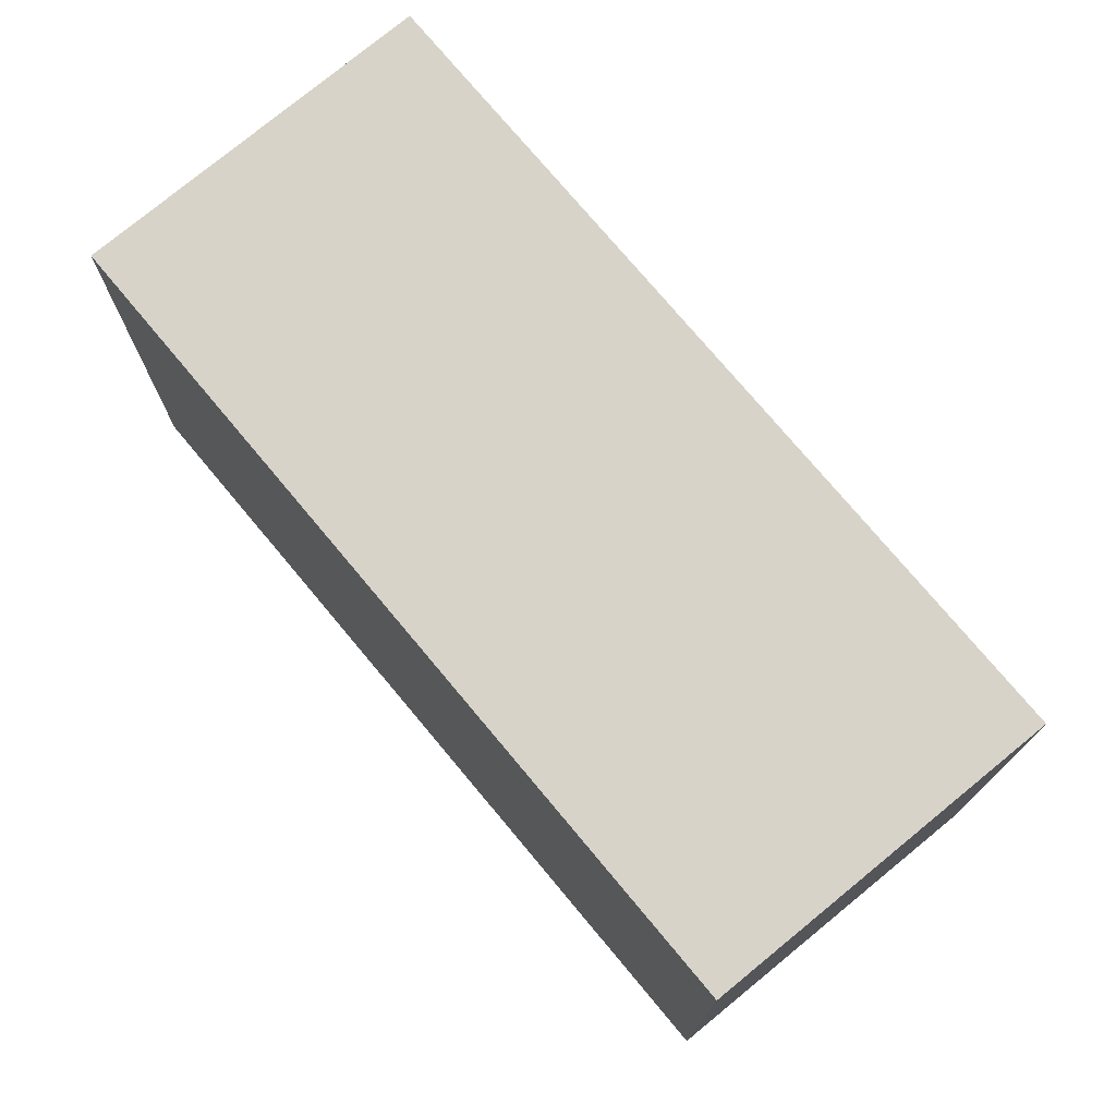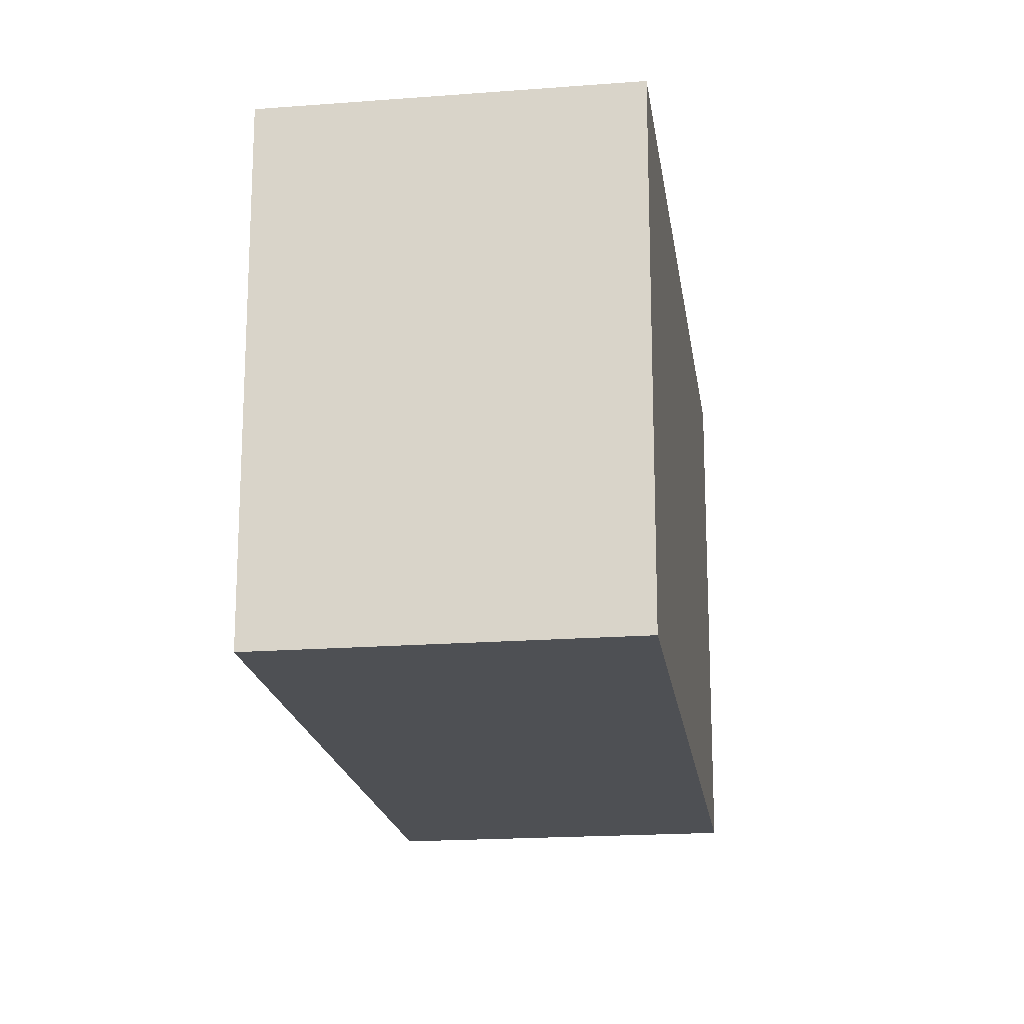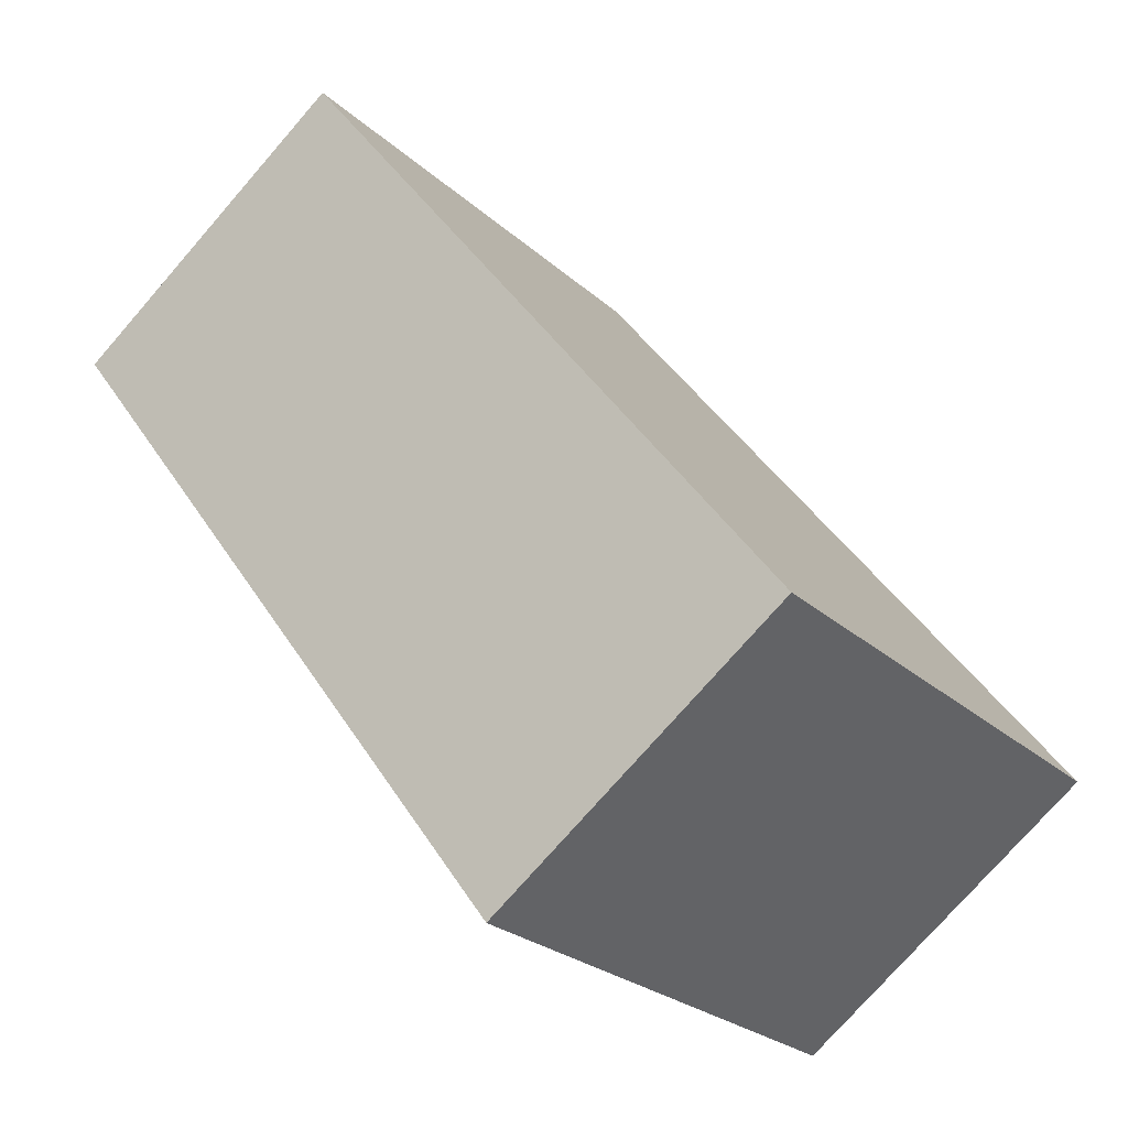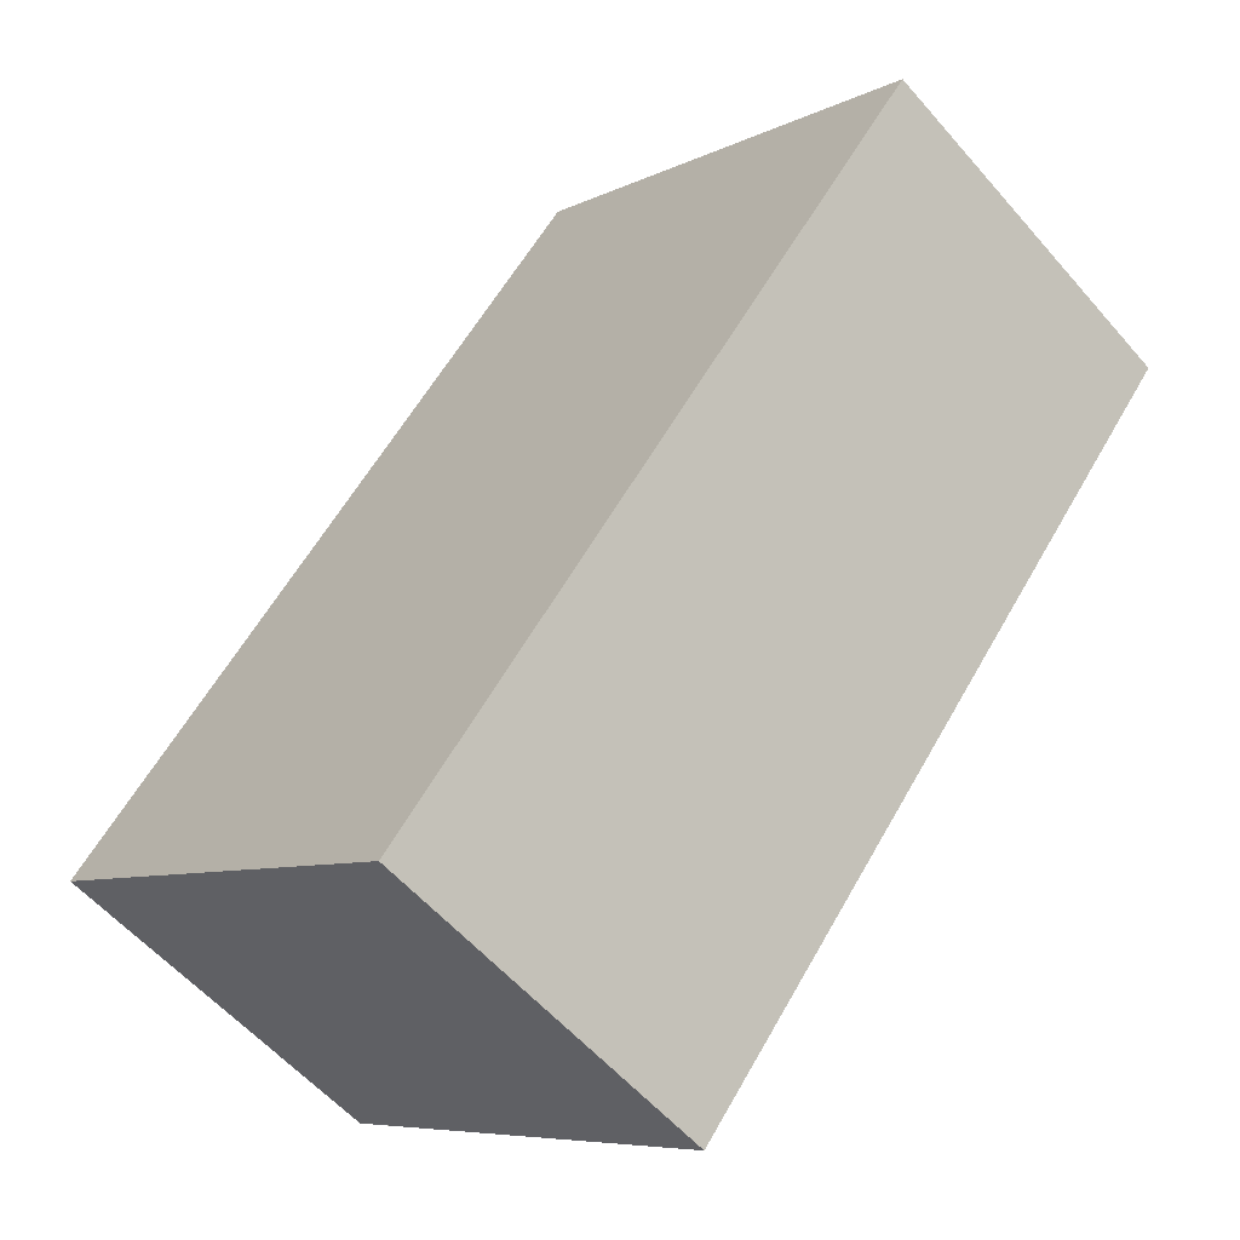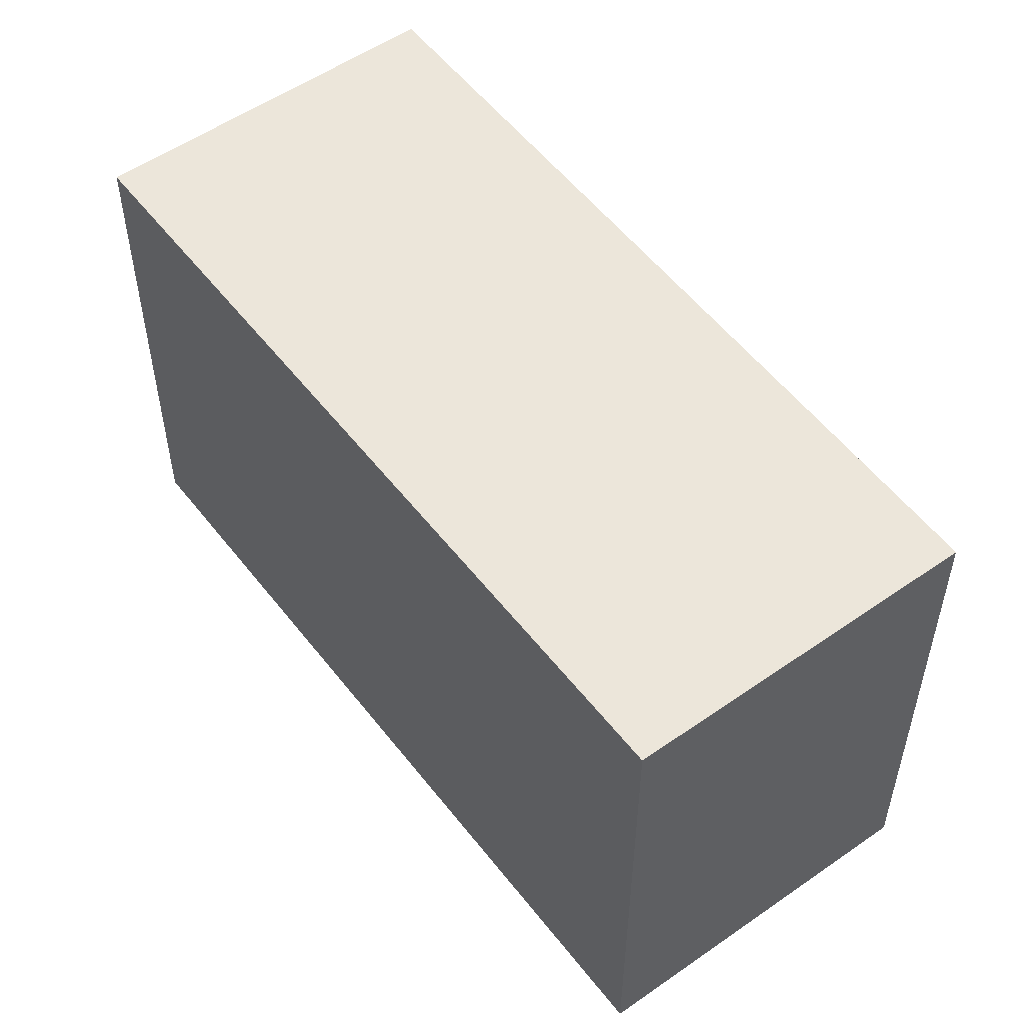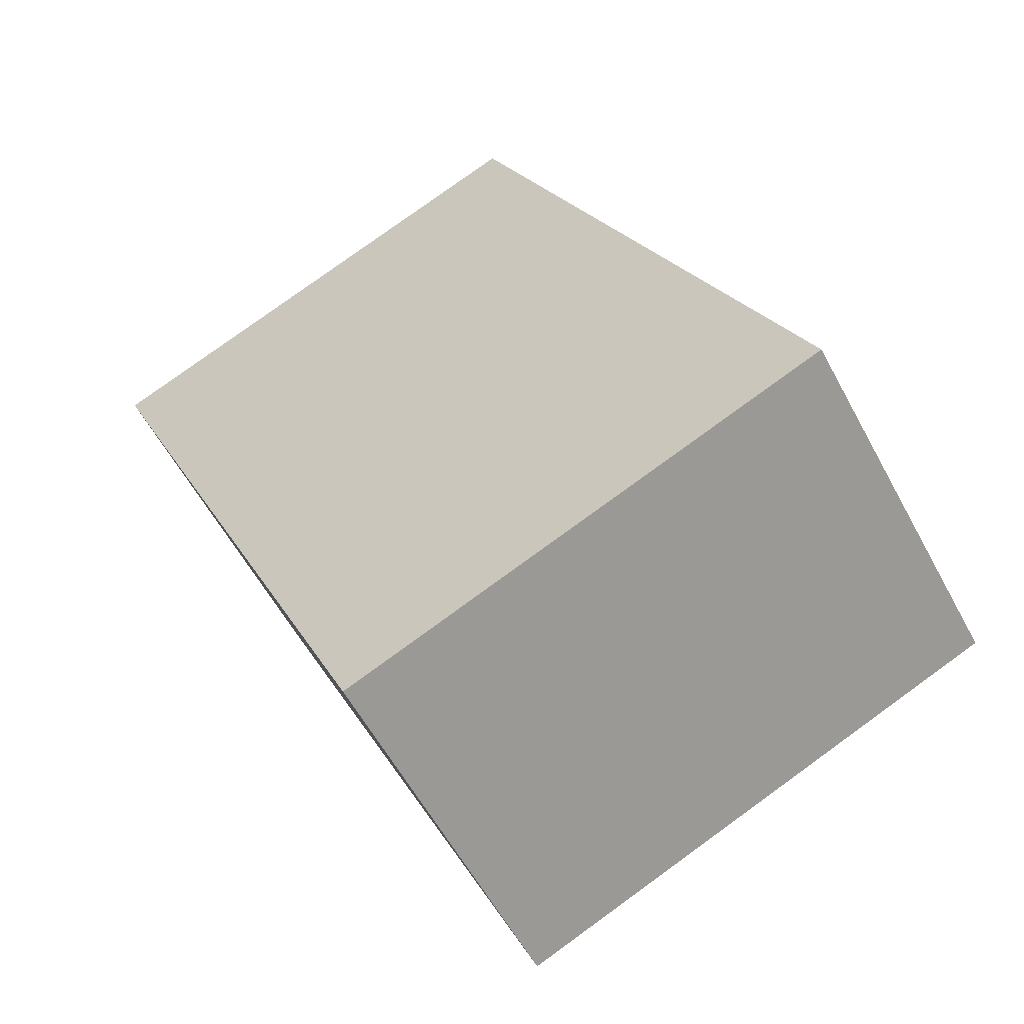
<metadata>
{"format":"obj","ext":"obj","renderer":"f3d","projection":"perspective","resolution":1024,"background":"white","views":[{"elev":76.0,"azim":176.9,"up":"+Y"},{"elev":-18.8,"azim":-135.3,"up":"+Y"},{"elev":-25.0,"azim":-144.9,"up":"+Z"},{"elev":-7.2,"azim":-35.6,"up":"+Z"},{"elev":54.4,"azim":-0.1,"up":"+Y"},{"elev":79.4,"azim":54.1,"up":"+Z"}]}
</metadata>
<code>
v  1.774 3.15 -1.302
v  3.084 3.15 4.097
v  4.838 3.15 2.799
v  1.473 3.15 1.957
v  0 3.15 1.929e-16
v  3.084 -2.509e-16 4.097
v  4.838 -1.714e-16 2.799
v  1.774 7.972e-17 -1.302
v  0 0 0
v  1.473 -1.198e-16 1.957
g defaultobject
f 1 2 3
f 2 1 4
f 4 1 5
f 6 3 2
f 3 6 7
f 7 1 3
f 1 7 8
f 8 5 1
f 5 8 9
f 4 6 2
f 6 4 5
f 6 5 10
f 10 5 9
f 6 8 7
f 8 6 10
f 8 10 9

</code>
